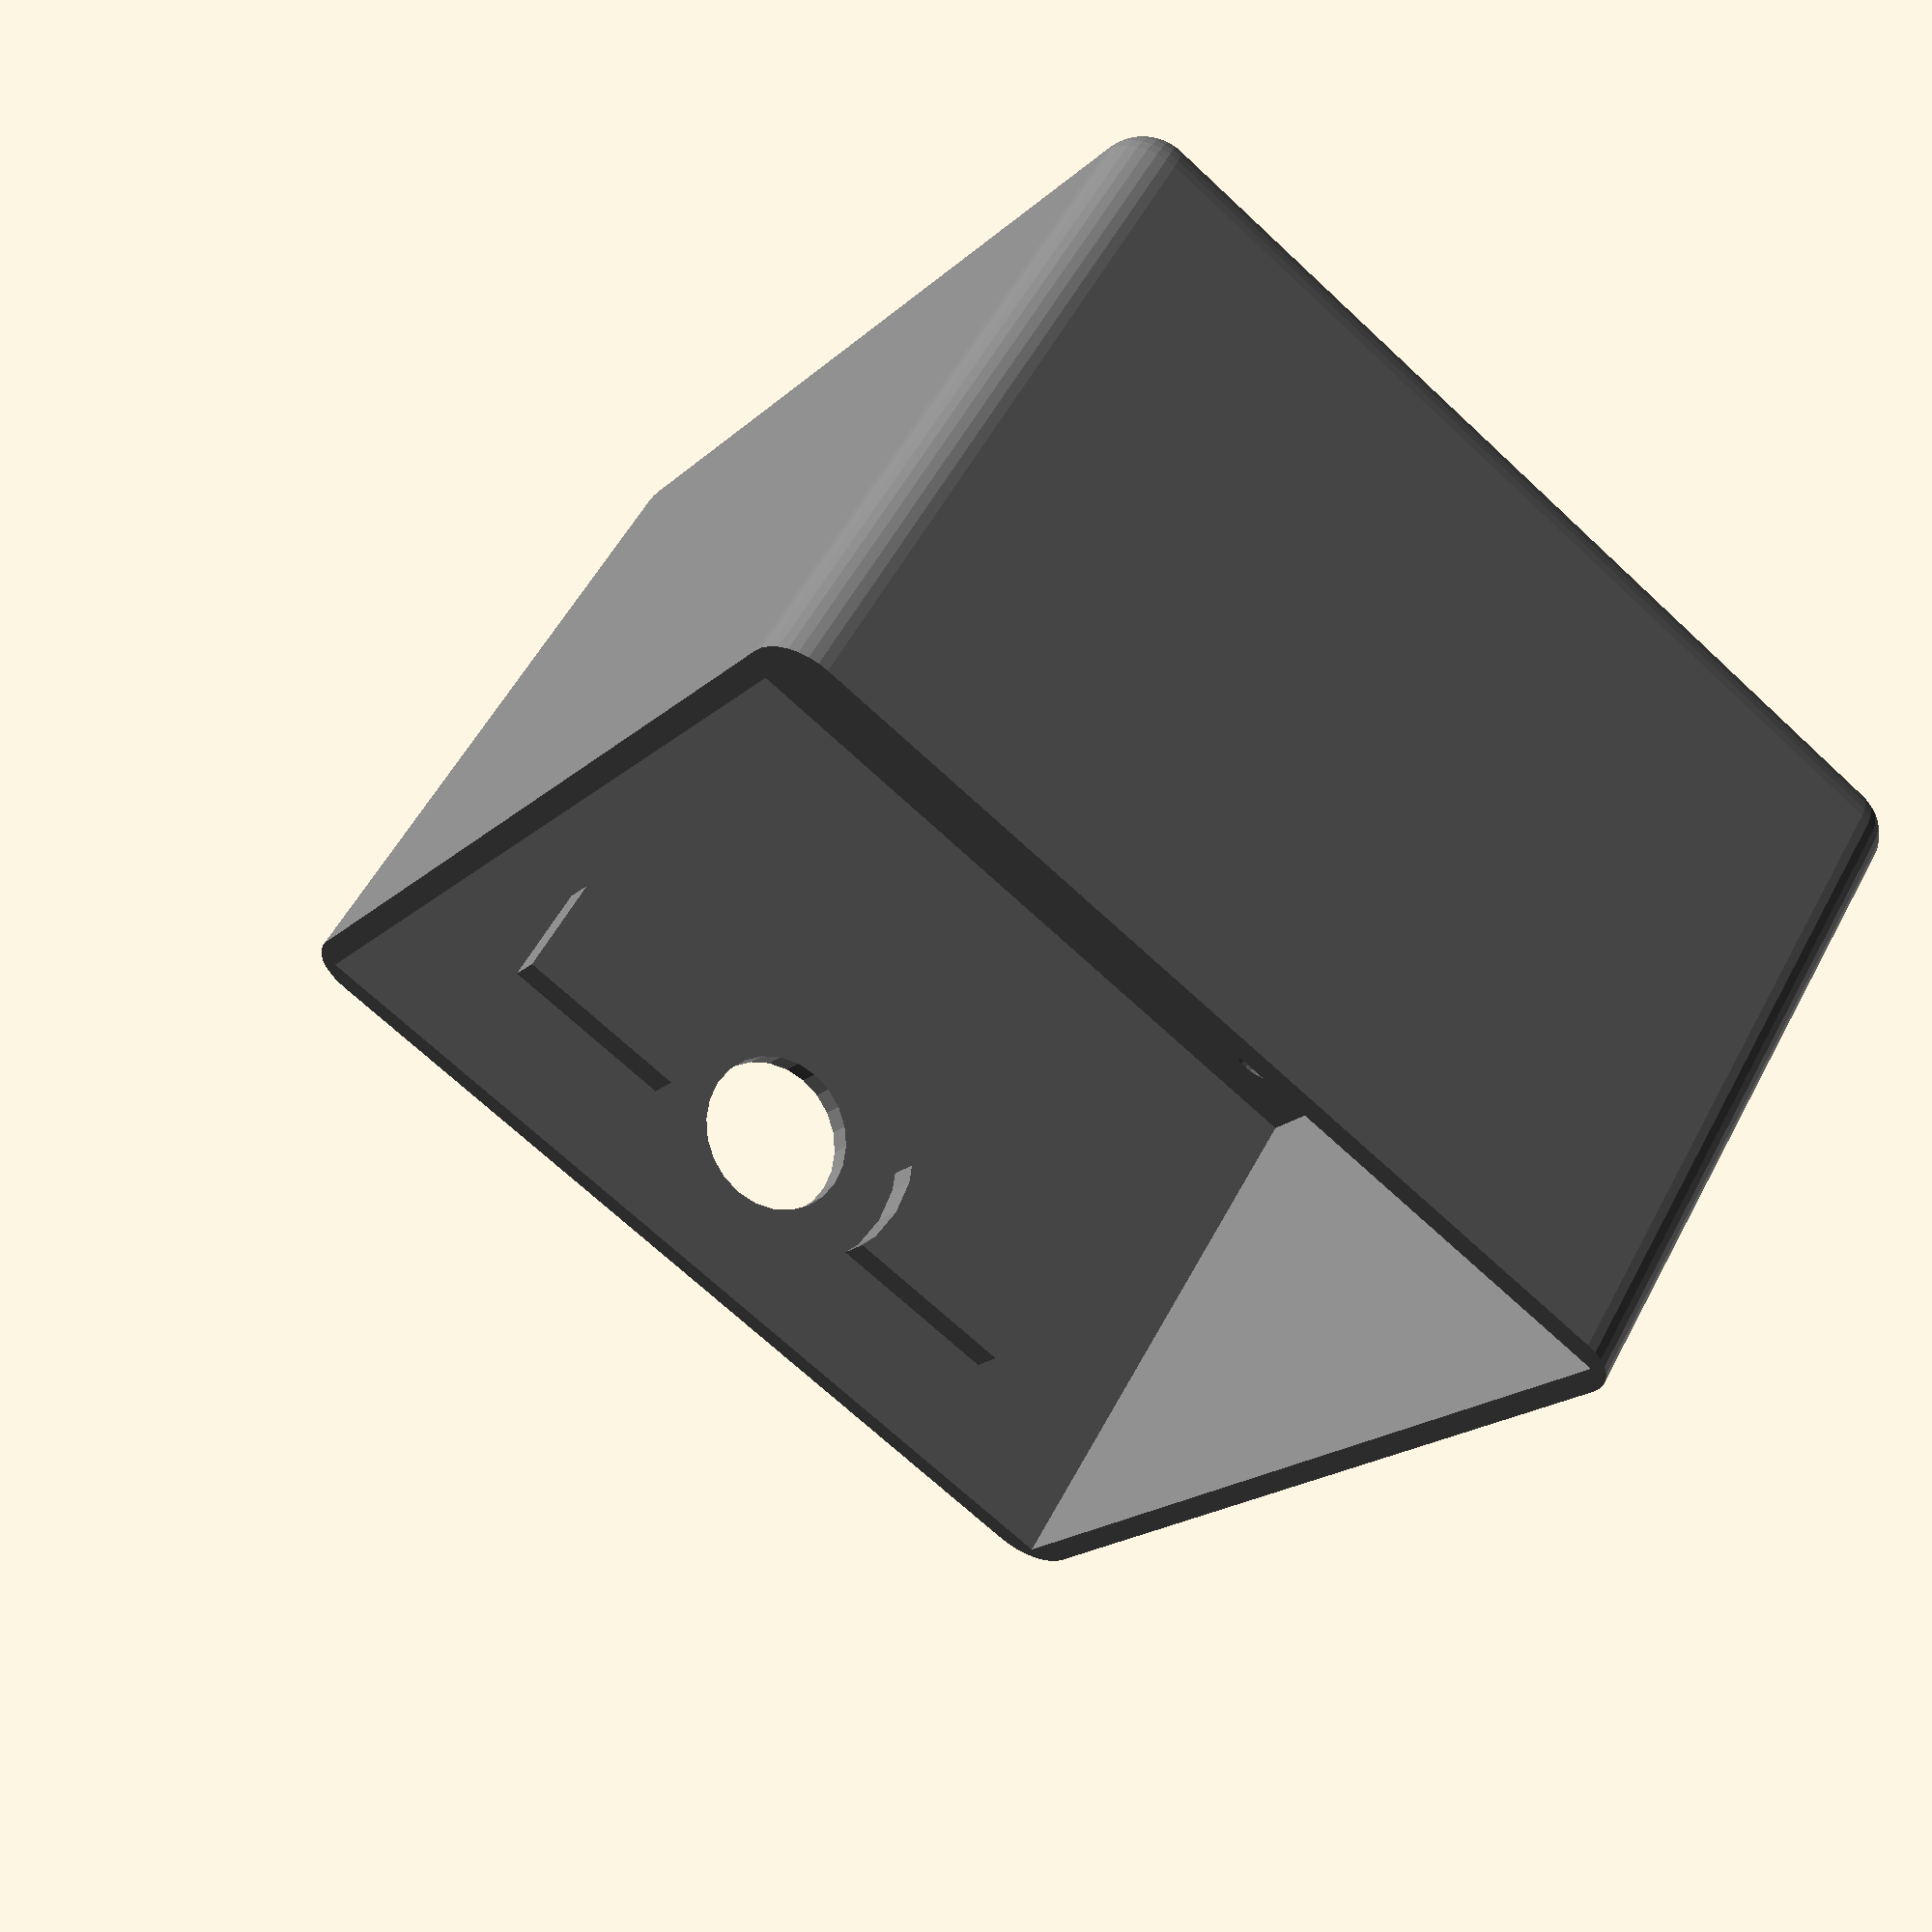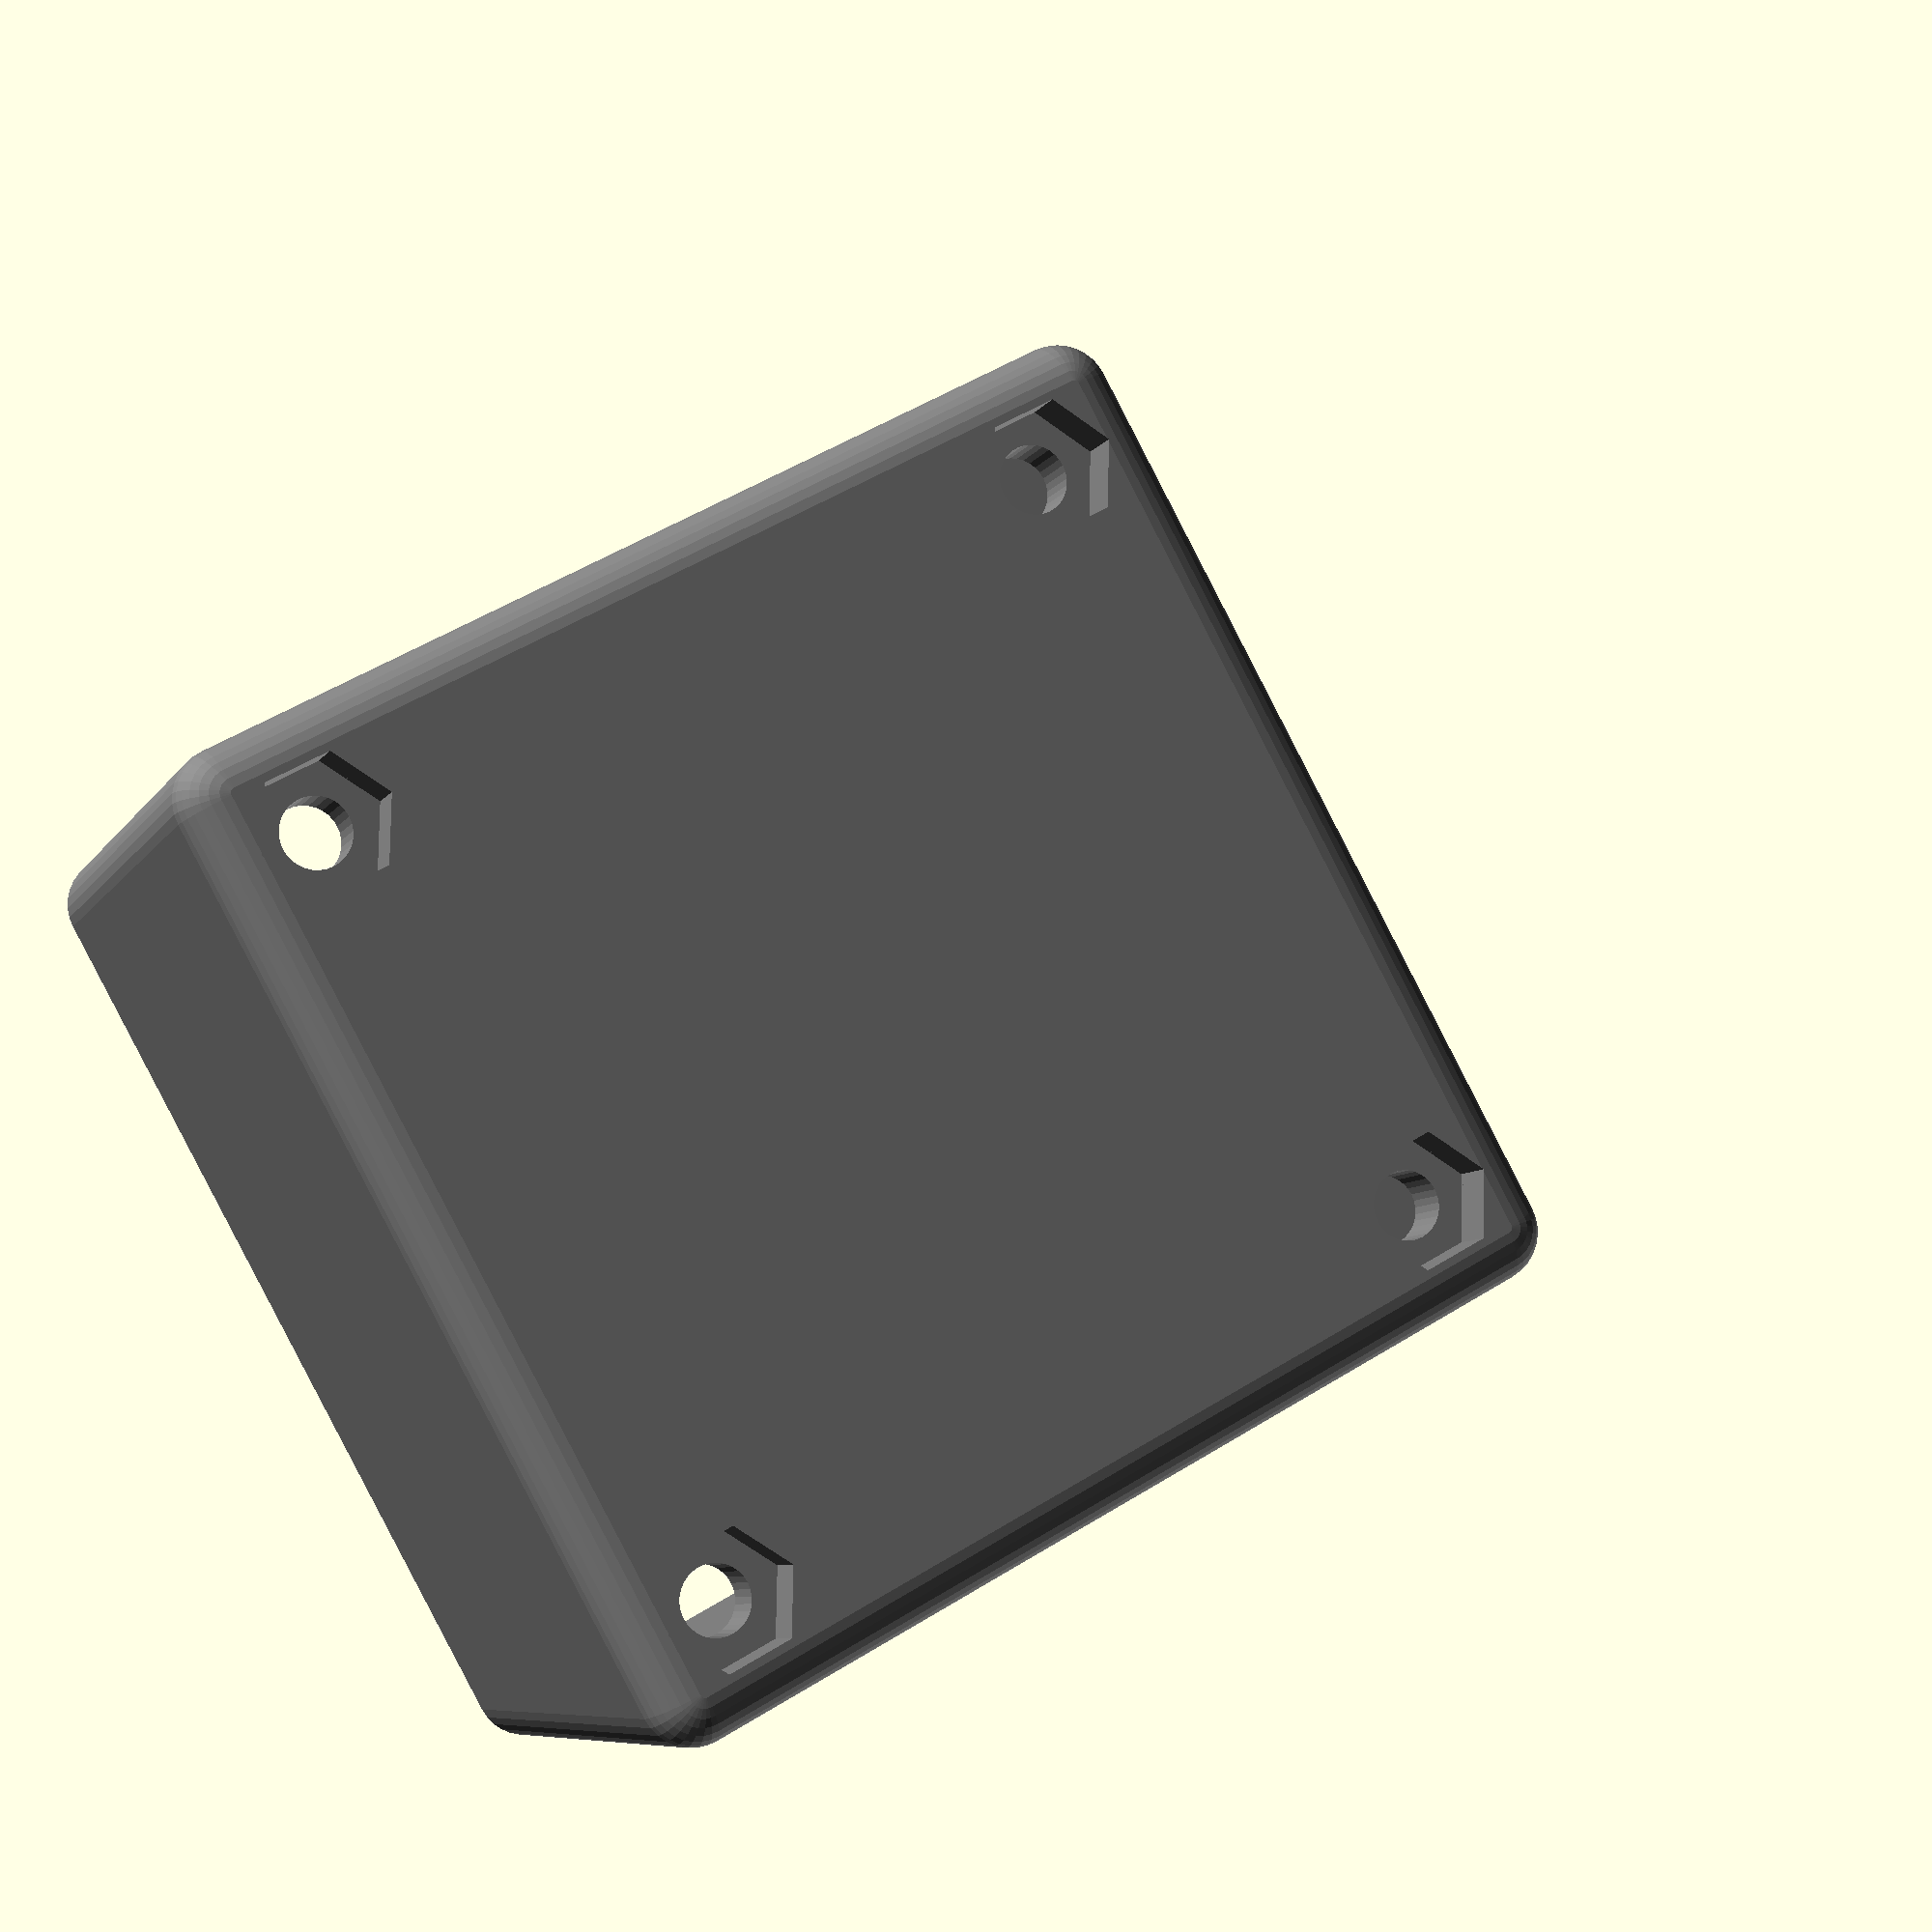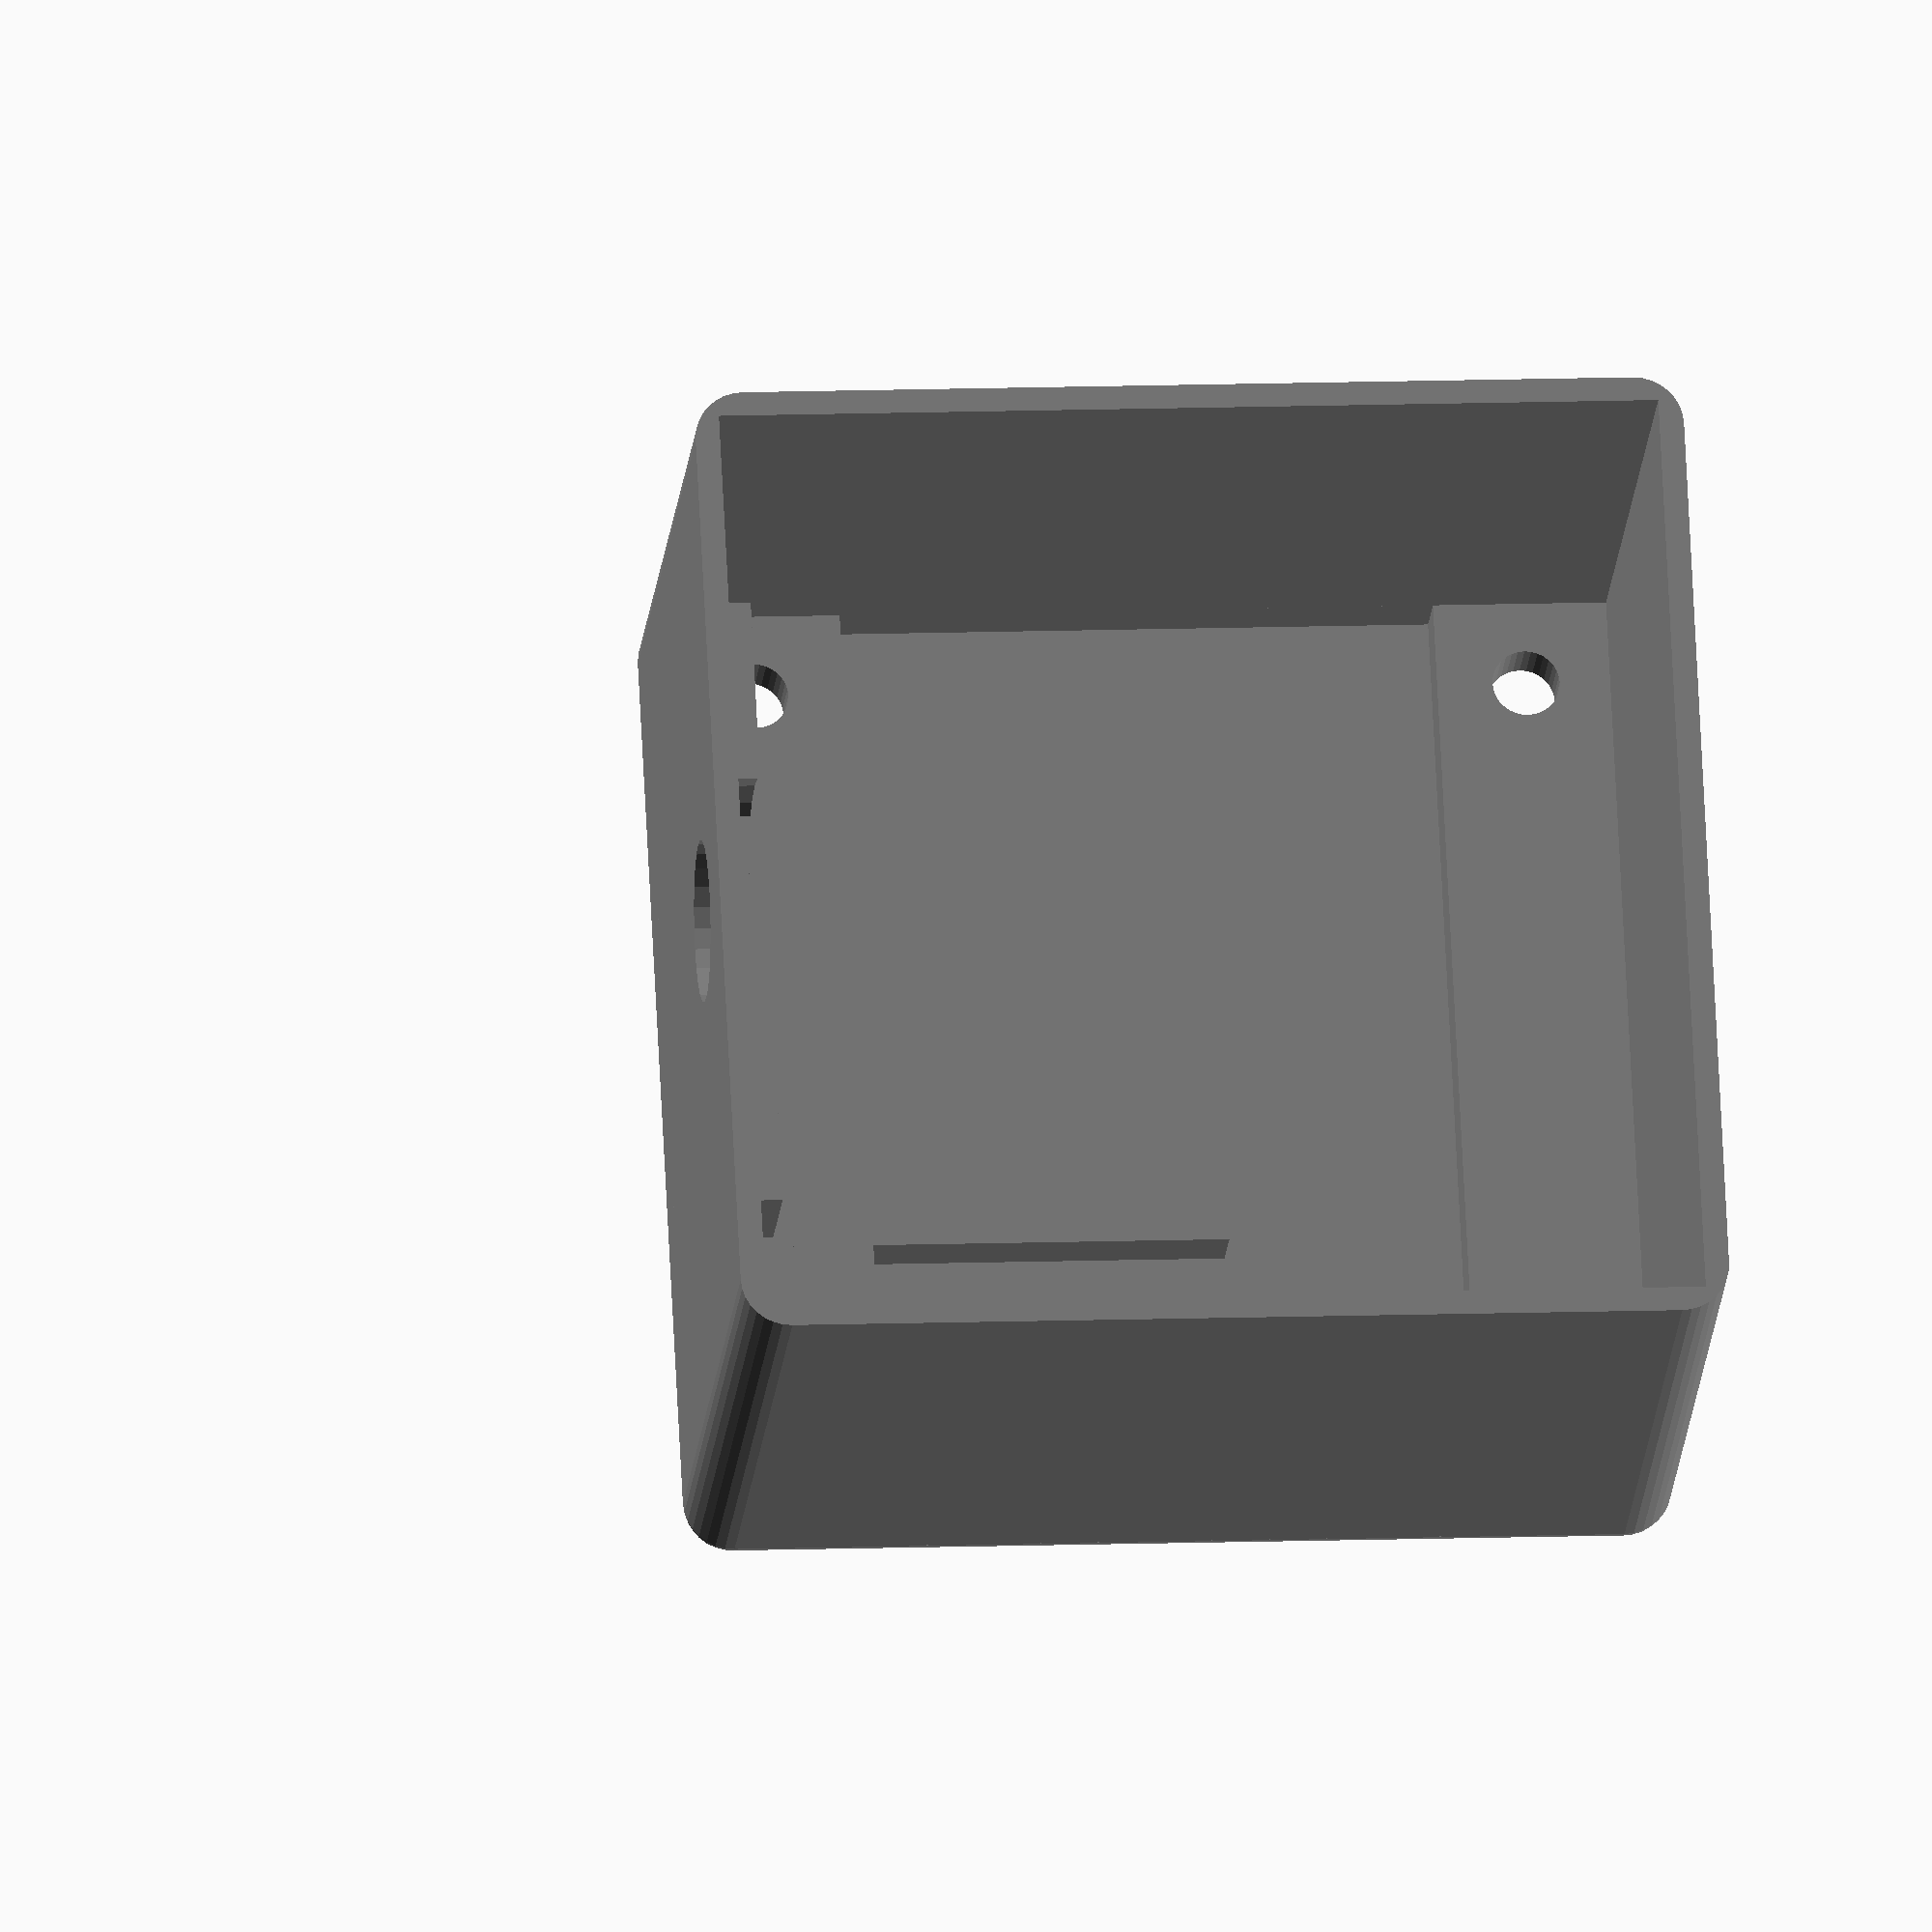
<openscad>
union() // SharpSCAD generated scene: bottom
{
  { // module: shell
    color( c= "gray" )
    {
      difference()
      {
        union()
        {
          translate( v= [ 0, 0, 18.75 ] )
          {
            difference()
            {
              { // module: roundedcube
                translate( v= [ -25, -25, -18.75 ] )
                {
                  translate( v= [ 0, 0, 0 ] )
                  {
                    hull()
                    {
                      translate( v= [ 2.5, 2.5, 2.5 ] )
                      {
                        sphere( r= 2.5, $fn= 32 );
                      }
                      translate( v= [ 2.5, 47.5, 2.5 ] )
                      {
                        sphere( r= 2.5, $fn= 32 );
                      }
                      translate( v= [ 2.5, 2.5, 35 ] )
                      {
                        sphere( r= 2.5, $fn= 32 );
                      }
                      translate( v= [ 2.5, 47.5, 35 ] )
                      {
                        sphere( r= 2.5, $fn= 32 );
                      }
                      translate( v= [ 47.5, 2.5, 2.5 ] )
                      {
                        sphere( r= 2.5, $fn= 32 );
                      }
                      translate( v= [ 47.5, 47.5, 2.5 ] )
                      {
                        sphere( r= 2.5, $fn= 32 );
                      }
                      translate( v= [ 47.5, 2.5, 35 ] )
                      {
                        sphere( r= 2.5, $fn= 32 );
                      }
                      translate( v= [ 47.5, 47.5, 35 ] )
                      {
                        sphere( r= 2.5, $fn= 32 );
                      }
                      union()
                      {
                      }
                    }
                  }
                }
              }
              translate( v= [ 0, 0, 1.35 ] )
              {
                cube( size= [ 47.5, 47.5, 35 ], center= true );
              }
              translate( v= [ 0, 0, 46.25 ] )
              {
                cube( size= 60, center= true );
              }
            }
          }
          difference()
          {
            translate( v= [ 0, 0, 3.9 ] )
            {
              cube( size= [ 47.5, 47.5, 3 ], center= true );
            }
            translate( v= [ 0, 0, 3.9 ] )
            {
              difference()
              {
                cube( size= [ 50, 30, 3.1 ], center= true );
                translate( v= [ 0, 22, 0 ] )
                {
                  cube( size= [ 20, 50, 3.1 ], center= true );
                }
              }
            }
          }
          translate( v= [ 0, 23.1, 26 ] )
          {
            cube( size= [ 32, 2.25, 5.5 ], center= true );
          }
        }
        translate( v= [ 19.5, 19.5, -0.1 ] )
        {
          rotate( a= [ 0, 0, 30 ] )
          {
            cylinder( r= 3.3, $fn= 6, h= 2.7 );
          }
        }
        mirror( v= [ 1, 0, 0 ] )
        {
          translate( v= [ 19.5, 19.5, -0.1 ] )
          {
            rotate( a= [ 0, 0, 30 ] )
            {
              cylinder( r= 3.3, $fn= 6, h= 2.7 );
            }
          }
        }
        mirror( v= [ 0, 1, 0 ] )
        {
          translate( v= [ 19.5, 19.5, -0.1 ] )
          {
            rotate( a= [ 0, 0, 30 ] )
            {
              cylinder( r= 3.3, $fn= 6, h= 2.7 );
            }
          }
        }
        mirror( v= [ 0, 1, 0 ] )
        {
          mirror( v= [ 1, 0, 0 ] )
          {
            translate( v= [ 19.5, 19.5, -0.1 ] )
            {
              rotate( a= [ 0, 0, 30 ] )
              {
                cylinder( r= 3.3, $fn= 6, h= 2.7 );
              }
            }
          }
        }
        translate( v= [ 19.5, 19.5, -0.1 ] )
        {
          union()
          {
            translate( v= [ 0, 0, 31.3 ] )
            {
              cylinder( r= 2.7, $fn= 32, h= 3.8 );
            }
            cylinder( r= 1.7, $fn= 32, h= 35.1 );
          }
        }
        mirror( v= [ 1, 0, 0 ] )
        {
          translate( v= [ 19.5, 19.5, -0.1 ] )
          {
            union()
            {
              translate( v= [ 0, 0, 31.3 ] )
              {
                cylinder( r= 2.7, $fn= 32, h= 3.8 );
              }
              cylinder( r= 1.7, $fn= 32, h= 35.1 );
            }
          }
        }
        mirror( v= [ 0, 1, 0 ] )
        {
          translate( v= [ 19.5, 19.5, -0.1 ] )
          {
            union()
            {
              translate( v= [ 0, 0, 31.3 ] )
              {
                cylinder( r= 2.7, $fn= 32, h= 3.8 );
              }
              cylinder( r= 1.7, $fn= 32, h= 35.1 );
            }
          }
        }
        mirror( v= [ 0, 1, 0 ] )
        {
          mirror( v= [ 1, 0, 0 ] )
          {
            translate( v= [ 19.5, 19.5, -0.1 ] )
            {
              union()
              {
                translate( v= [ 0, 0, 31.3 ] )
                {
                  cylinder( r= 2.7, $fn= 32, h= 3.8 );
                }
                cylinder( r= 1.7, $fn= 32, h= 35.1 );
              }
            }
          }
        }
        translate( v= [ 0, 23.75, 26 ] )
        {
          rotate( a= [ 90, 0, 0 ] )
          {
            cylinder( r= 7.2, $fn= 24, h= 4.5 );
          }
        }
        translate( v= [ 0, 23.65, 26 ] )
        {
          rotate( a= [ -90, 0, 0 ] )
          {
            cylinder( r= 4.1, $fn= 24, h= 4 );
          }
        }
      }
    }
  }
}

</openscad>
<views>
elev=305.6 azim=214.7 roll=27.4 proj=p view=solid
elev=187.9 azim=118.9 roll=18.4 proj=p view=solid
elev=200.2 azim=87.1 roll=185.1 proj=o view=solid
</views>
